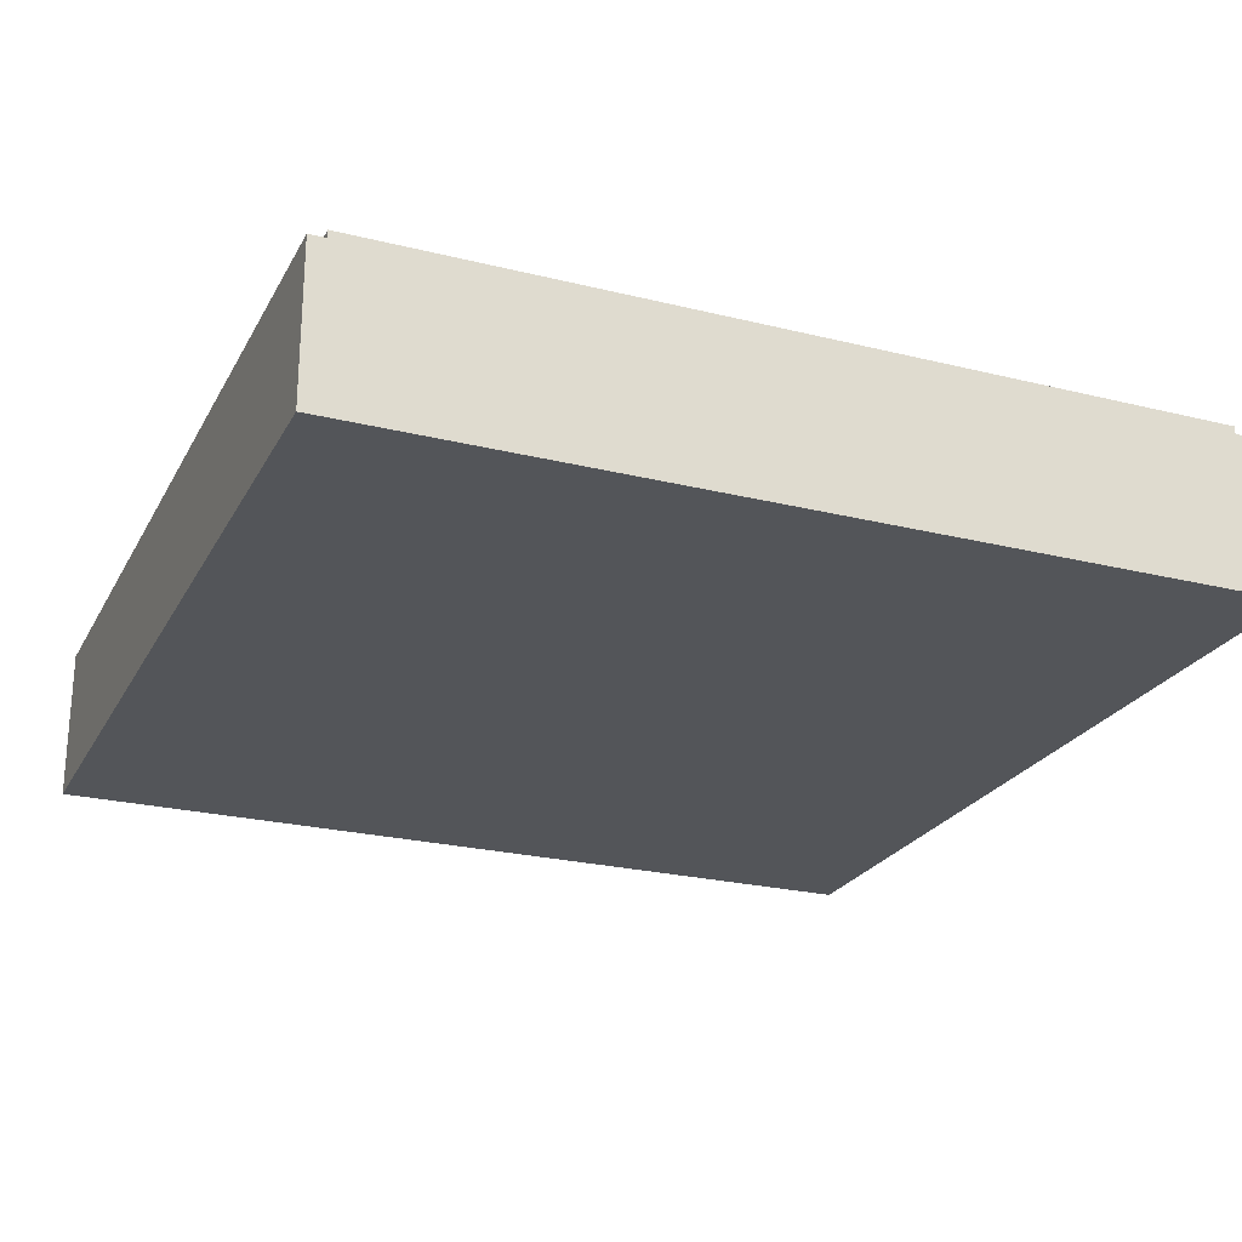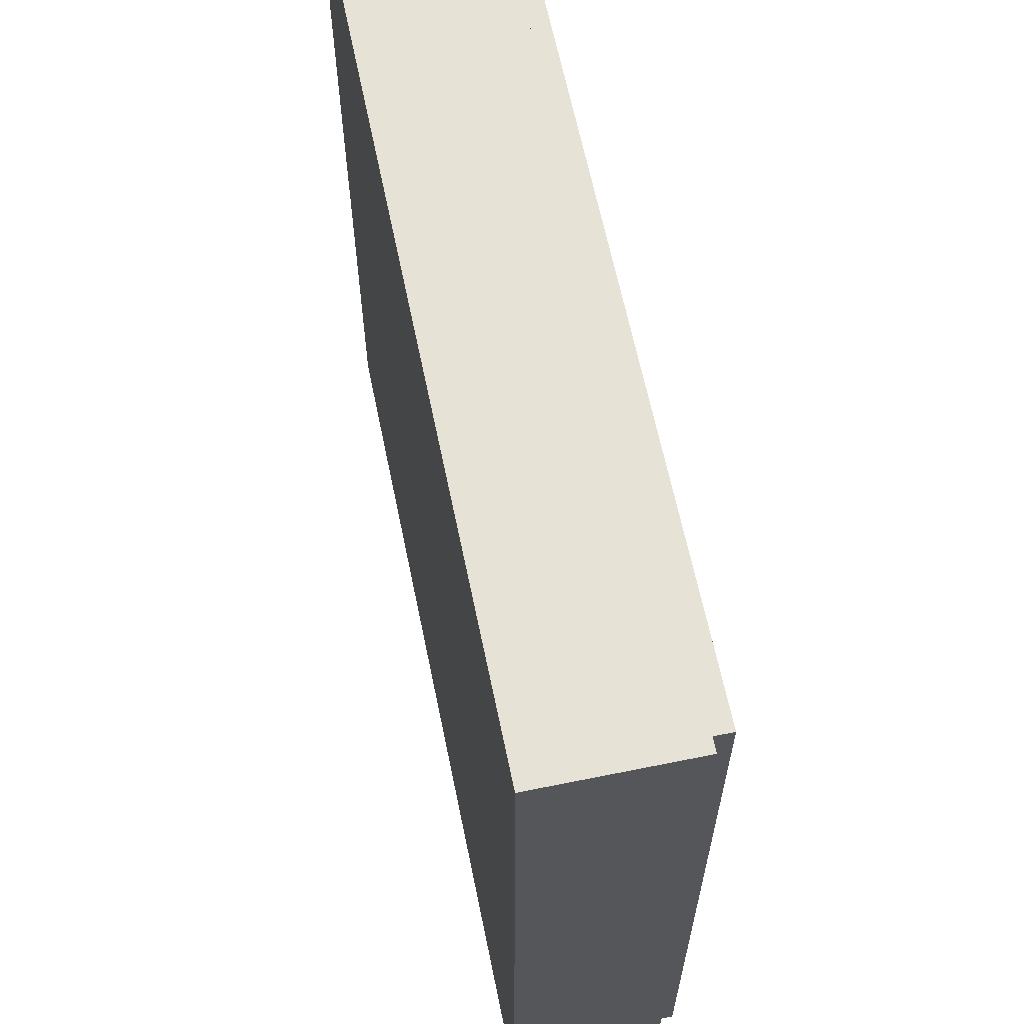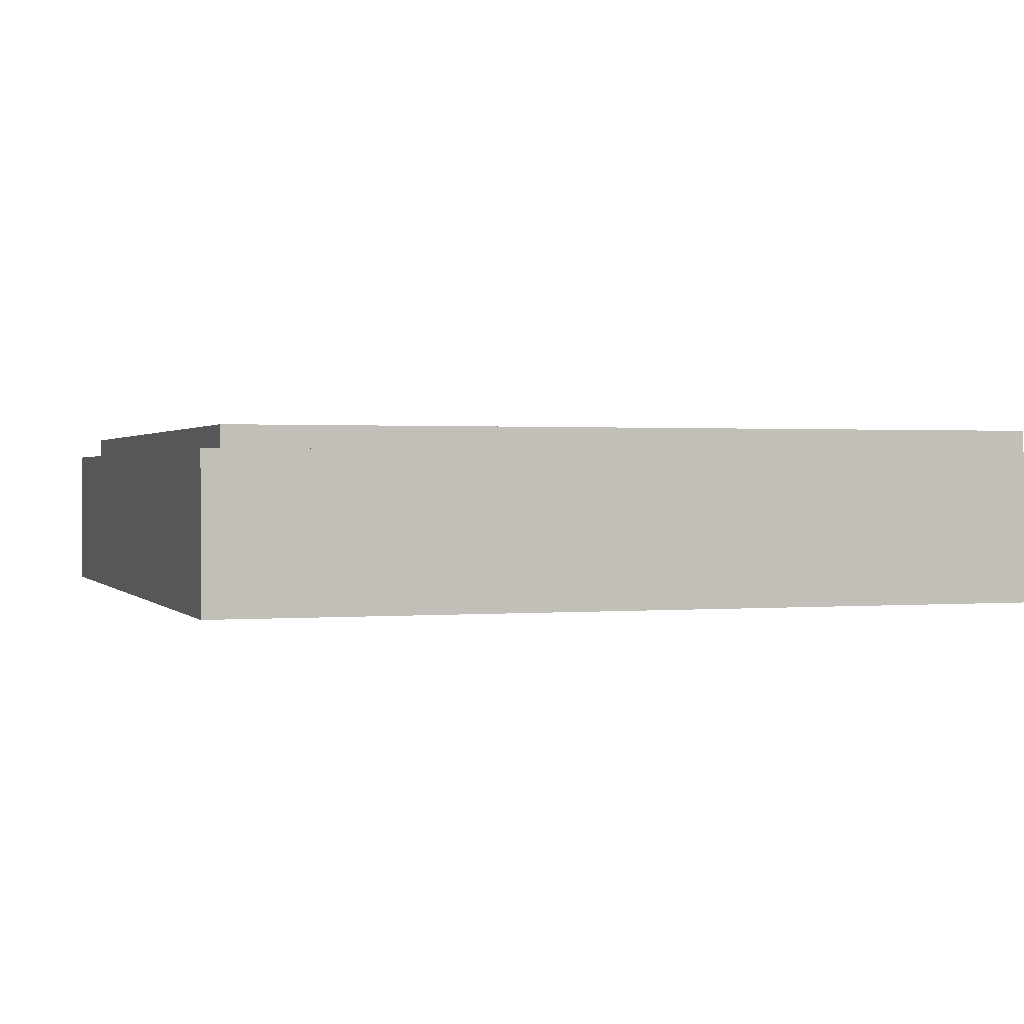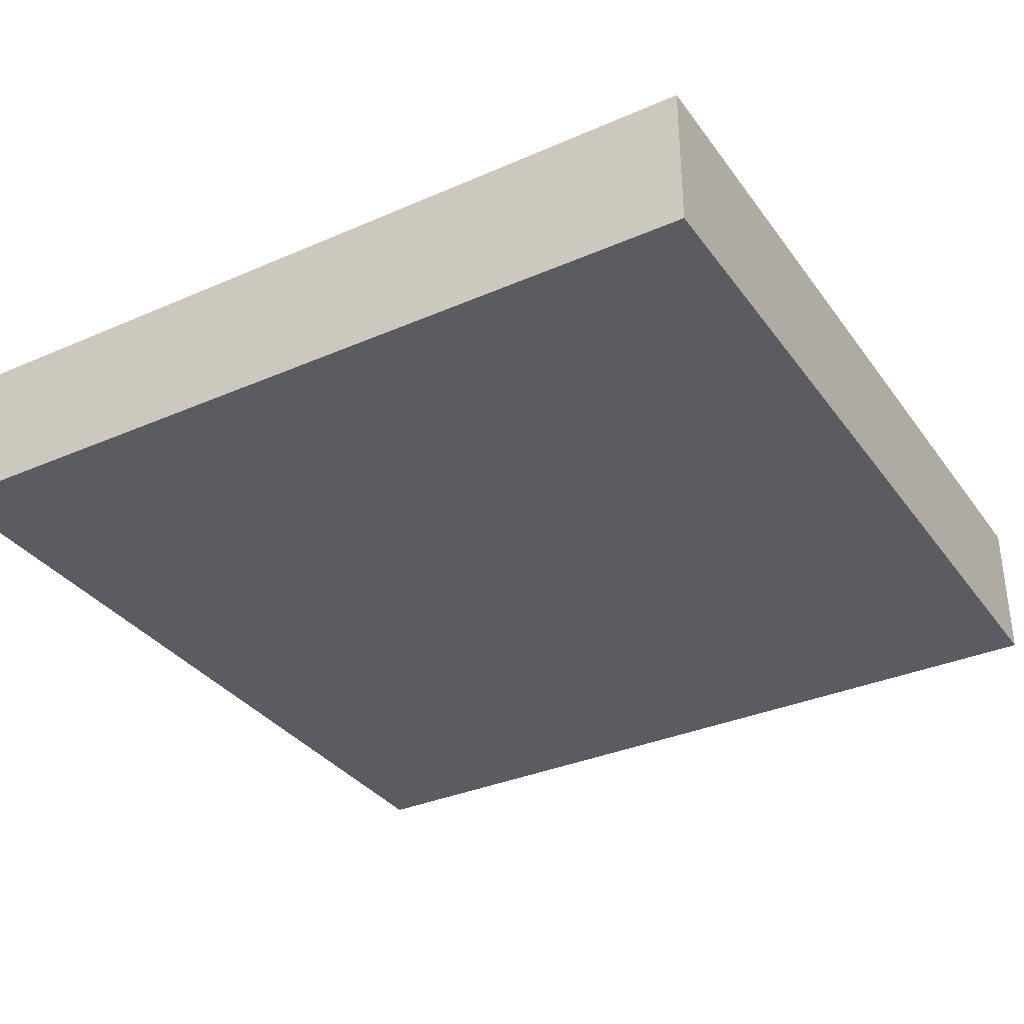
<metadata>
{"format":"obj","ext":"obj","renderer":"f3d","projection":"perspective","resolution":1024,"background":"white","views":[{"elev":-24.1,"azim":67.6,"up":"+Y"},{"elev":63.8,"azim":78.4,"up":"+Z"},{"elev":0.9,"azim":-108.4,"up":"+Y"},{"elev":-34.0,"azim":-59.4,"up":"+Y"}]}
</metadata>
<code>
v -1 0.35 1
v -1 0 1
v 1 0 1
v 1 0.35 1
v -1 0.35 -1
v -1 0 -1
v -1 0 1
v -1 0.35 1
v 1 0.35 -1
v 1 0 -1
v -1 0 -1
v -1 0.35 -1
v 1 0.35 1
v 1 0 1
v 1 0 -1
v 1 0.35 -1
v -0.95 0.4 0.95
v -0.95 0.35 0.95
v 0.95 0.35 0.95
v 0.95 0.4 0.95
v -0.95 0.4 -0.95
v -0.95 0.35 -0.95
v -0.95 0.35 0.95
v -0.95 0.4 0.95
v 0.95 0.4 -0.95
v 0.95 0.35 -0.95
v -0.95 0.35 -0.95
v -0.95 0.4 -0.95
v 0.95 0.4 0.95
v 0.95 0.35 0.95
v 0.95 0.35 -0.95
v 0.95 0.4 -0.95
v -0.8 0.4 0.8
v -0.8 0.2 0.8
v 0.8 0.2 0.8
v 0.8 0.4 0.8
v -0.8 0.4 -0.8
v -0.8 0.2 -0.8
v -0.8 0.2 0.8
v -0.8 0.4 0.8
v 0.8 0.4 -0.8
v 0.8 0.2 -0.8
v -0.8 0.2 -0.8
v -0.8 0.4 -0.8
v 0.8 0.4 0.8
v 0.8 0.2 0.8
v 0.8 0.2 -0.8
v 0.8 0.4 -0.8
v 0.2121 0.4 0.2121
v 0.3 0.4 0
v 0.3 0.2 0
v 0.2121 0.2 0.2121
v 0 0.4 0.3
v 0.2121 0.4 0.2121
v 0.2121 0.2 0.2121
v 0 0.2 0.3
v -0.2121 0.4 0.2121
v 0 0.4 0.3
v 0 0.2 0.3
v -0.2121 0.2 0.2121
v -0.3 0.4 0
v -0.2121 0.4 0.2121
v -0.2121 0.2 0.2121
v -0.3 0.2 0
v -0.2121 0.4 -0.2121
v -0.3 0.4 0
v -0.3 0.2 0
v -0.2121 0.2 -0.2121
v 0 0.4 -0.3
v -0.2121 0.4 -0.2121
v -0.2121 0.2 -0.2121
v 0 0.2 -0.3
v 0.2121 0.4 -0.2121
v 0 0.4 -0.3
v 0 0.2 -0.3
v 0.2121 0.2 -0.2121
v 0.3 0.4 0
v 0.2121 0.4 -0.2121
v 0.2121 0.2 -0.2121
v 0.3 0.2 0
v 0.2828 0.4 0.2828
v 0.4 0.4 0
v 0.4 0.2 0
v 0.2828 0.2 0.2828
v 0 0.4 0.4
v 0.2828 0.4 0.2828
v 0.2828 0.2 0.2828
v 0 0.2 0.4
v -0.2828 0.4 0.2828
v 0 0.4 0.4
v 0 0.2 0.4
v -0.2828 0.2 0.2828
v -0.4 0.4 0
v -0.2828 0.4 0.2828
v -0.2828 0.2 0.2828
v -0.4 0.2 0
v -0.2828 0.4 -0.2828
v -0.4 0.4 0
v -0.4 0.2 0
v -0.2828 0.2 -0.2828
v 0 0.4 -0.4
v -0.2828 0.4 -0.2828
v -0.2828 0.2 -0.2828
v 0 0.2 -0.4
v 0.2828 0.4 -0.2828
v 0 0.4 -0.4
v 0 0.2 -0.4
v 0.2828 0.2 -0.2828
v 0.4 0.4 0
v 0.2828 0.4 -0.2828
v 0.2828 0.2 -0.2828
v 0.4 0.2 0
v 0.4 0.4 0
v 0.2828 0.4 0.2828
v 0.2121 0.4 0.2121
v 0.3 0.4 0
v 0.2828 0.4 0.2828
v 0 0.4 0.4
v 0 0.4 0.3
v 0.2121 0.4 0.2121
v 0 0.4 0.4
v -0.2828 0.4 0.2828
v -0.2121 0.4 0.2121
v 0 0.4 0.3
v -0.2828 0.4 0.2828
v -0.4 0.4 0
v -0.3 0.4 0
v -0.2121 0.4 0.2121
v -0.4 0.4 0
v -0.2828 0.4 -0.2828
v -0.2121 0.4 -0.2121
v -0.3 0.4 0
v -0.2828 0.4 -0.2828
v 0 0.4 -0.4
v 0 0.4 -0.3
v -0.2121 0.4 -0.2121
v 0 0.4 -0.4
v 0.2828 0.4 -0.2828
v 0.2121 0.4 -0.2121
v 0 0.4 -0.3
v 0.2828 0.4 -0.2828
v 0.4 0.4 0
v 0.3 0.4 0
v 0.2121 0.4 -0.2121
v 0 0.2 0
v 0.3 0.2 0
v 0.2121 0.2 0.2121
v 0 0.2 0
v 0.2121 0.2 0.2121
v 0 0.2 0.3
v 0 0.2 0
v 0 0.2 0.3
v -0.2121 0.2 0.2121
v 0 0.2 0
v -0.2121 0.2 0.2121
v -0.3 0.2 0
v 0 0.2 0
v -0.3 0.2 0
v -0.2121 0.2 -0.2121
v 0 0.2 0
v -0.2121 0.2 -0.2121
v 0 0.2 -0.3
v 0 0.2 0
v 0 0.2 -0.3
v 0.2121 0.2 -0.2121
v 0 0.2 0
v 0.2121 0.2 -0.2121
v 0.3 0.2 0
v 0.4 0.2 0.4
v 0.2828 0.2 0.2828
v 0.4 0.2 0
v 0.4 0.2 0.4
v 0 0.2 0.4
v 0.2828 0.2 0.2828
v -0.4 0.2 0.4
v -0.2828 0.2 0.2828
v 0 0.2 0.4
v -0.4 0.2 0.4
v -0.4 0.2 0
v -0.2828 0.2 0.2828
v -0.4 0.2 -0.4
v -0.2828 0.2 -0.2828
v -0.4 0.2 0
v -0.4 0.2 -0.4
v 0 0.2 -0.4
v -0.2828 0.2 -0.2828
v 0.4 0.2 -0.4
v 0.2828 0.2 -0.2828
v 0 0.2 -0.4
v 0.4 0.2 -0.4
v 0.4 0.2 0
v 0.2828 0.2 -0.2828
v -0.95 0.35 -0.95
v 0.95 0.35 -0.95
v 1 0.35 -1
v -1 0.35 -1
v 1 0.35 -1
v 0.95 0.35 -0.95
v 0.95 0.35 0.95
v 1 0.35 1
v 1 0.35 1
v 0.95 0.35 0.95
v -0.95 0.35 0.95
v -1 0.35 1
v -1 0.35 1
v -0.95 0.35 0.95
v -0.95 0.35 -0.95
v -1 0.35 -1
v -0.8 0.4 -0.8
v 0.8 0.4 -0.8
v 0.95 0.4 -0.95
v -0.95 0.4 -0.95
v 0.95 0.4 -0.95
v 0.8 0.4 -0.8
v 0.8 0.4 0.8
v 0.95 0.4 0.95
v 0.95 0.4 0.95
v 0.8 0.4 0.8
v -0.8 0.4 0.8
v -0.95 0.4 0.95
v -0.95 0.4 0.95
v -0.8 0.4 0.8
v -0.8 0.4 -0.8
v -0.95 0.4 -0.95
v -0.4 0.2 -0.4
v 0.4 0.2 -0.4
v 0.8 0.2 -0.8
v -0.8 0.2 -0.8
v 0.8 0.2 -0.8
v 0.4 0.2 -0.4
v 0.4 0.2 0.4
v 0.8 0.2 0.8
v 0.8 0.2 0.8
v 0.4 0.2 0.4
v -0.4 0.2 0.4
v -0.8 0.2 0.8
v -0.8 0.2 0.8
v -0.4 0.2 0.4
v -0.4 0.2 -0.4
v -0.8 0.2 -0.8
v -1 0 1
v -0.85 0 0.85
v 0.85 0 0.85
v 1 0 1
v 1 0 1
v 0.85 0 0.85
v 0.85 0 -0.85
v 1 0 -1
v 0.85 0 -0.85
v -0.85 0 -0.85
v -1 0 -1
v 1 0 -1
v -1 0 -1
v -0.85 0 -0.85
v -0.85 0 0.85
v -1 0 1
v -0.85 0 0.85
v -0.615 0 0.55
v -0.62 0 0.635
v -0.85 0 0.85
v -0.85 0 -0.85
v -0.62 0 0.015
v -0.61 0 0.17
v -0.585 0 0.45
v -0.615 0 0.55
v -0.85 0 0.85
v -0.585 0 0.35
v -0.85 0 0.85
v -0.61 0 0.17
v -0.585 0 0.35
v 0.85 0 0.85
v -0.85 0 0.85
v -0.23 0 0.7
v 0.34 0 0.695
v 0.85 0 0.85
v 0.34 0 0.695
v 0.42 0 0.605
v 0.625 0 0.04
v 0.85 0 -0.85
v 0.85 0 0.85
v 0.62 0 0.195
v 0.85 0 0.85
v 0.42 0 0.605
v 0.495 0 0.5
v 0.85 0 0.85
v 0.58 0 0.345
v 0.62 0 0.195
v -0.23 0 0.7
v -0.85 0 0.85
v -0.62 0 0.635
v -0.475 0 0.535
v -0.2 0 0.6
v -0.23 0 0.7
v -0.475 0 0.535
v -0.345 0 0.435
v -0.165 0 0.49
v -0.2 0 0.6
v -0.345 0 0.435
v -0.245 0 0.345
v -0.15 0 0.385
v -0.165 0 0.49
v -0.245 0 0.345
v -0.175 0 0.26
v 0.34 0 0.695
v -0.23 0 0.7
v -0.1 0 0.61
v 0.34 0 0.545
v -0.1 0 0.61
v 0.035 0 0.515
v 0.34 0 0.545
v 0.34 0 0.545
v 0.035 0 0.515
v 0.125 0 0.41
v 0.32 0 0.41
v 0.32 0 0.41
v 0.125 0 0.41
v 0.24 0 0.255
v 0.27 0 -0.695
v -0.85 0 -0.85
v 0.85 0 -0.85
v 0.3 0 -0.535
v 0.27 0 -0.695
v 0.85 0 -0.85
v 0.34 0 -0.43
v 0.425 0 -0.35
v 0.34 0 -0.43
v 0.85 0 -0.85
v 0.625 0 0.04
v 0.595 0 -0.085
v 0.85 0 -0.85
v 0.595 0 -0.085
v 0.525 0 -0.23
v 0.85 0 -0.85
v 0.525 0 -0.23
v 0.425 0 -0.35
v 0.85 0 -0.85
v 0.85 0 0.85
v 0.495 0 0.5
v 0.58 0 0.345
v -0.62 0 0.015
v -0.85 0 -0.85
v -0.605 0 -0.095
v -0.605 0 -0.095
v -0.85 0 -0.85
v -0.54 0 -0.225
v -0.54 0 -0.225
v -0.85 0 -0.85
v -0.365 0 -0.39
v -0.365 0 -0.39
v -0.85 0 -0.85
v -0.205 0 -0.505
v -0.205 0 -0.505
v -0.85 0 -0.85
v -0.09 0 -0.57
v -0.1 0 -0.48
v -0.09 0 -0.57
v 0.02 0 -0.565
v 0.145 0 -0.63
v 0.02 0 -0.565
v -0.09 0 -0.57
v -0.85 0 -0.85
v 0.145 0 -0.63
v -0.85 0 -0.85
v 0.27 0 -0.695
v 0.145 0 -0.56
v 0.145 0 -0.63
v 0.27 0 -0.695
v -0.475 0 0.535
v -0.62 0 0.635
v -0.615 0 0.55
v -0.585 0 0.45
v -0.345 0 0.435
v -0.475 0 0.535
v -0.585 0 0.45
v -0.585 0 0.35
v -0.245 0 0.345
v -0.345 0 0.435
v -0.585 0 0.35
v -0.61 0 0.17
v -0.175 0 0.26
v -0.245 0 0.345
v -0.61 0 0.17
v -0.23 0 0.15
v -0.23 0 0.15
v -0.61 0 0.17
v -0.62 0 0.015
v -0.27 0 0.025
v -0.27 0 0.025
v -0.62 0 0.015
v -0.605 0 -0.095
v -0.28 0 -0.1
v -0.28 0 -0.1
v -0.605 0 -0.095
v -0.54 0 -0.225
v -0.255 0 -0.225
v -0.255 0 -0.225
v -0.54 0 -0.225
v -0.365 0 -0.39
v -0.19 0 -0.355
v -0.19 0 -0.355
v -0.365 0 -0.39
v -0.205 0 -0.505
v -0.1 0 -0.48
v -0.1 0 -0.48
v -0.205 0 -0.505
v -0.09 0 -0.57
v -0.1 0 0.61
v -0.23 0 0.7
v -0.2 0 0.6
v -0.165 0 0.49
v 0.035 0 0.515
v -0.1 0 0.61
v -0.165 0 0.49
v -0.15 0 0.385
v 0.125 0 0.41
v 0.035 0 0.515
v -0.15 0 0.385
v -0.175 0 0.26
v 0.24 0 0.255
v 0.125 0 0.41
v -0.175 0 0.26
v 0.13 0 0.145
v 0.13 0 0.145
v -0.175 0 0.26
v -0.23 0 0.15
v 0.03 0 0.04
v 0.03 0 0.04
v -0.23 0 0.15
v -0.27 0 0.025
v -0.04 0 -0.085
v -0.04 0 -0.085
v -0.27 0 0.025
v -0.28 0 -0.1
v -0.055 0 -0.225
v -0.055 0 -0.225
v -0.28 0 -0.1
v -0.255 0 -0.225
v -0.19 0 -0.355
v -0.005 0 -0.355
v -0.055 0 -0.225
v -0.19 0 -0.355
v -0.1 0 -0.48
v 0.065 0 -0.46
v -0.005 0 -0.355
v -0.1 0 -0.48
v 0.02 0 -0.565
v 0.145 0 -0.56
v 0.065 0 -0.46
v 0.02 0 -0.565
v 0.145 0 -0.63
v 0.145 0 -0.56
v 0.27 0 -0.695
v 0.3 0 -0.535
v 0.065 0 -0.46
v 0.065 0 -0.46
v 0.3 0 -0.535
v 0.34 0 -0.43
v -0.005 0 -0.355
v -0.005 0 -0.355
v 0.34 0 -0.43
v 0.425 0 -0.35
v 0.525 0 -0.23
v -0.055 0 -0.225
v -0.005 0 -0.355
v 0.525 0 -0.23
v -0.04 0 -0.085
v -0.04 0 -0.085
v 0.525 0 -0.23
v 0.595 0 -0.085
v 0.03 0 0.04
v 0.13 0 0.145
v 0.03 0 0.04
v 0.595 0 -0.085
v 0.625 0 0.04
v 0.42 0 0.605
v 0.34 0 0.695
v 0.34 0 0.545
v 0.495 0 0.5
v 0.495 0 0.5
v 0.34 0 0.545
v 0.32 0 0.41
v 0.58 0 0.345
v 0.58 0 0.345
v 0.32 0 0.41
v 0.24 0 0.255
v 0.62 0 0.195
v 0.62 0 0.195
v 0.24 0 0.255
v 0.13 0 0.145
v 0.625 0 0.04
g mesh1773766
f 1 2 3
f 3 4 1
f 5 6 7
f 7 8 5
f 9 10 11
f 11 12 9
f 13 14 15
f 15 16 13
g mesh1773768
f 17 18 19
f 19 20 17
f 21 22 23
f 23 24 21
f 25 26 27
f 27 28 25
f 29 30 31
f 31 32 29
g mesh1773770
f 33 35 34
f 35 33 36
f 37 39 38
f 39 37 40
f 41 43 42
f 43 41 44
f 45 47 46
f 47 45 48
g mesh1773777
f 49 50 51
f 51 52 49
f 53 54 55
f 55 56 53
f 57 58 59
f 59 60 57
f 61 62 63
f 63 64 61
f 65 66 67
f 67 68 65
f 69 70 71
f 71 72 69
f 73 74 75
f 75 76 73
f 77 78 79
f 79 80 77
g mesh1773779
f 81 83 82
f 83 81 84
f 85 87 86
f 87 85 88
f 89 91 90
f 91 89 92
f 93 95 94
f 95 93 96
f 97 99 98
f 99 97 100
f 101 103 102
f 103 101 104
f 105 107 106
f 107 105 108
f 109 111 110
f 111 109 112
g mesh1773781
f 113 115 114
f 115 113 116
f 117 119 118
f 119 117 120
f 121 123 122
f 123 121 124
f 125 127 126
f 127 125 128
f 129 131 130
f 131 129 132
f 133 135 134
f 135 133 136
f 137 139 138
f 139 137 140
f 141 143 142
f 143 141 144
g mesh1773784
f 145 147 146
f 148 150 149
f 151 153 152
f 154 156 155
f 157 159 158
f 160 162 161
f 163 165 164
f 166 168 167
g mesh1773786
f 169 171 170
f 172 174 173
f 175 177 176
f 178 180 179
f 181 183 182
f 184 186 185
f 187 189 188
f 190 192 191
g mesh1773788
f 193 194 195
f 195 196 193
f 197 198 199
f 199 200 197
f 201 202 203
f 203 204 201
f 205 206 207
f 207 208 205
g mesh1773789
f 209 210 211
f 211 212 209
f 213 214 215
f 215 216 213
f 217 218 219
f 219 220 217
f 221 222 223
f 223 224 221
g mesh1773790
f 225 226 227
f 227 228 225
f 229 230 231
f 231 232 229
f 233 234 235
f 235 236 233
f 237 238 239
f 239 240 237
f 241 242 243
f 243 244 241
f 245 246 247
f 247 248 245
f 249 250 251
f 251 252 249
f 253 254 255
f 255 256 253
f 257 258 259
f 260 261 262
f 262 263 260
f 264 265 266
f 266 267 264
f 268 269 270
f 271 272 273
f 273 274 271
f 275 276 277
f 278 279 280
f 280 281 278
f 282 283 284
f 285 286 287
f 288 289 290
f 290 291 288
f 292 293 294
f 294 295 292
f 296 297 298
f 298 299 296
f 300 301 302
f 302 303 300
f 304 305 306
f 306 307 304
f 308 309 310
f 311 312 313
f 313 314 311
f 315 316 317
f 318 319 320
f 321 322 323
f 323 324 321
f 325 326 327
f 328 329 330
f 331 332 333
f 334 335 336
f 337 338 339
f 340 341 342
f 343 344 345
f 346 347 348
f 349 350 351
f 352 353 354
f 355 356 357
f 358 359 360
f 360 361 358
f 362 363 364
f 365 366 367
f 368 369 370
f 370 371 368
f 372 373 374
f 374 375 372
f 376 377 378
f 378 379 376
f 380 381 382
f 382 383 380
f 384 385 386
f 386 387 384
f 388 389 390
f 390 391 388
f 392 393 394
f 394 395 392
f 396 397 398
f 398 399 396
f 400 401 402
f 402 403 400
f 404 405 406
f 407 408 409
f 409 410 407
f 411 412 413
f 413 414 411
f 415 416 417
f 417 418 415
f 419 420 421
f 421 422 419
f 423 424 425
f 425 426 423
f 427 428 429
f 429 430 427
f 431 432 433
f 433 434 431
f 435 436 437
f 437 438 435
f 439 440 441
f 441 442 439
f 443 444 445
f 445 446 443
f 447 448 449
f 449 450 447
f 451 452 453
f 453 454 451
f 455 456 457
f 457 458 455
f 459 460 461
f 461 462 459
f 463 464 465
f 465 466 463
f 467 468 469
f 469 470 467
f 471 472 473
f 473 474 471
f 475 476 477
f 477 478 475
f 479 480 481
f 481 482 479
f 483 484 485
f 485 486 483
f 487 488 489
f 489 490 487

</code>
